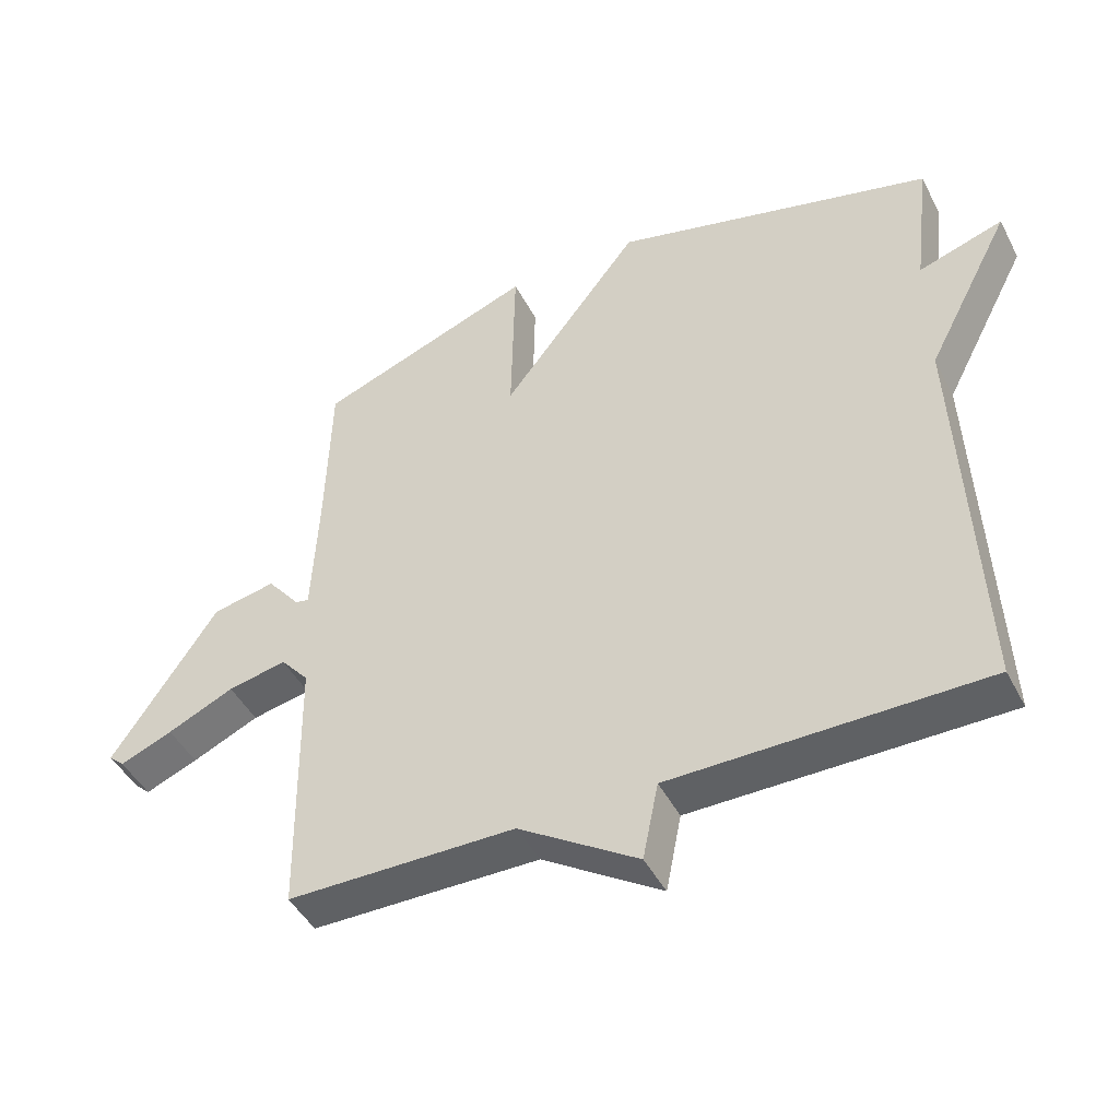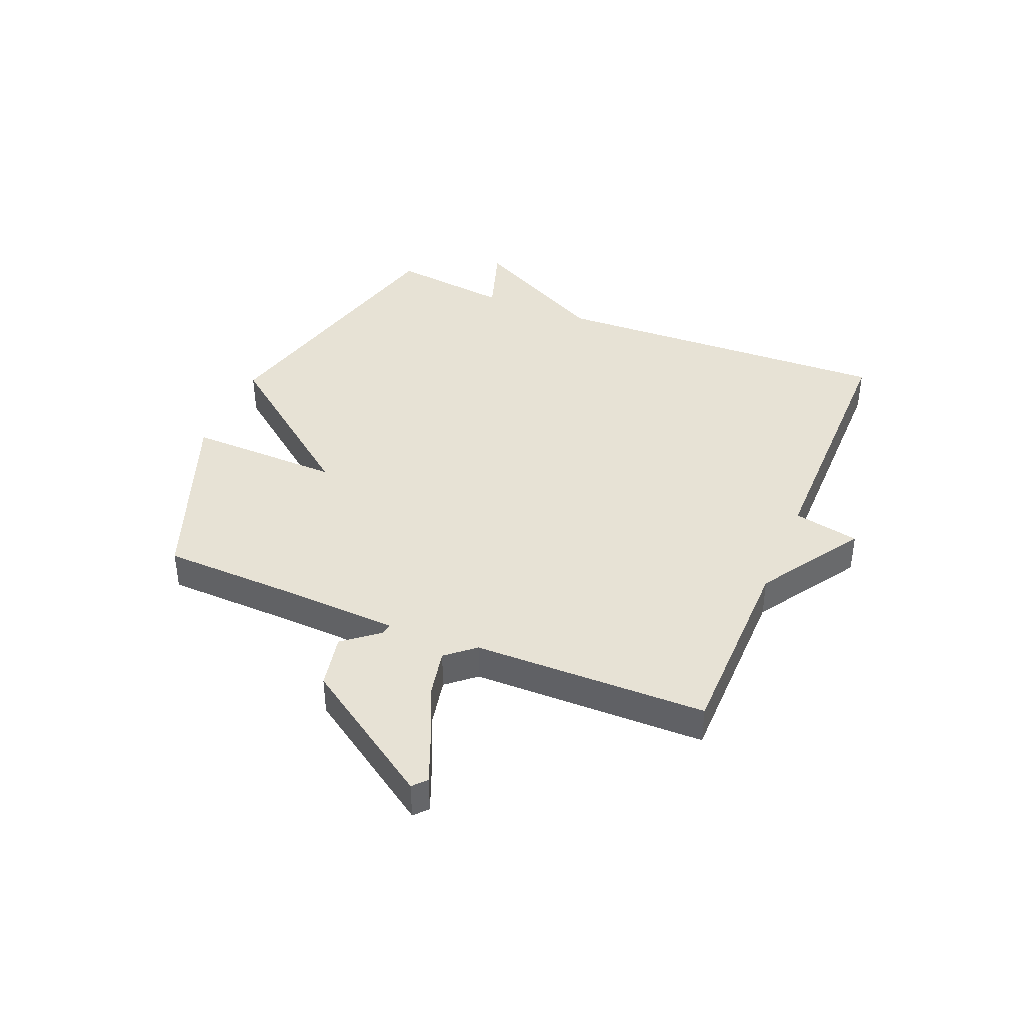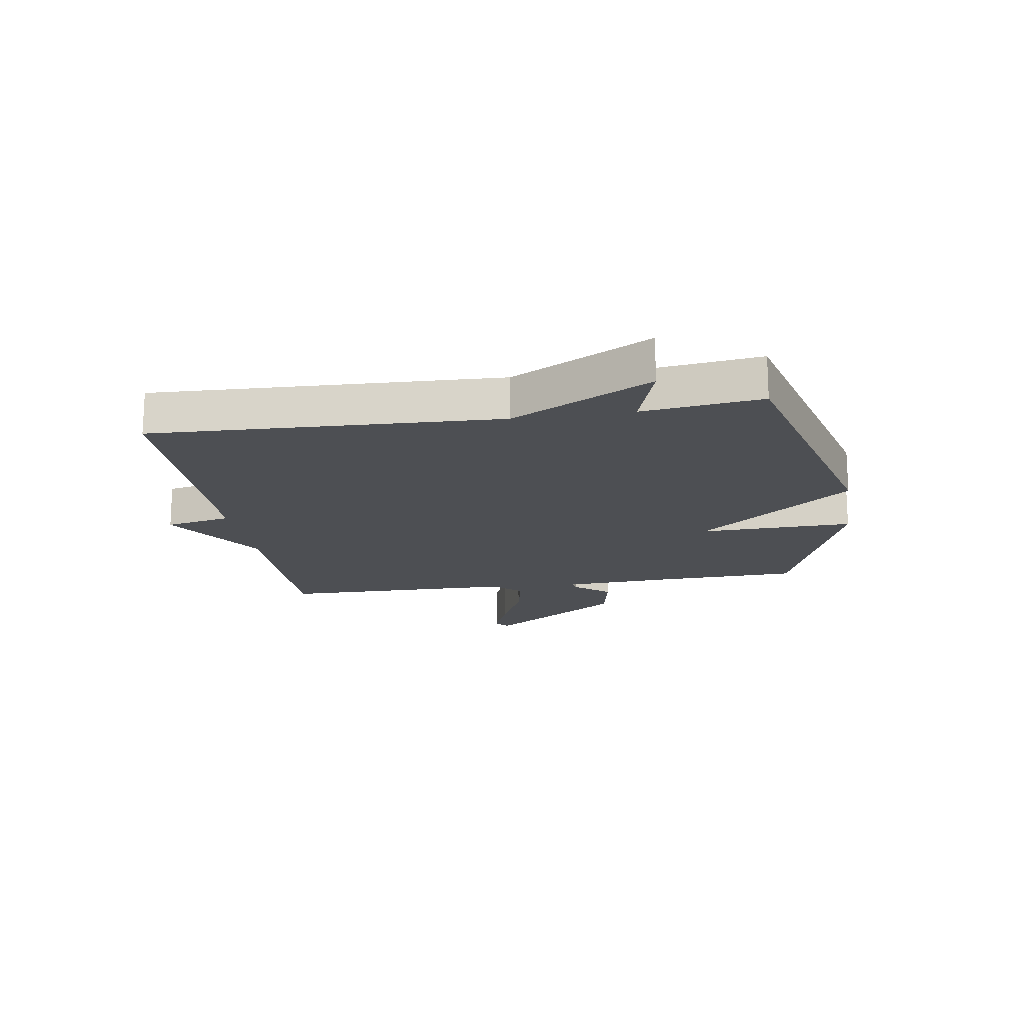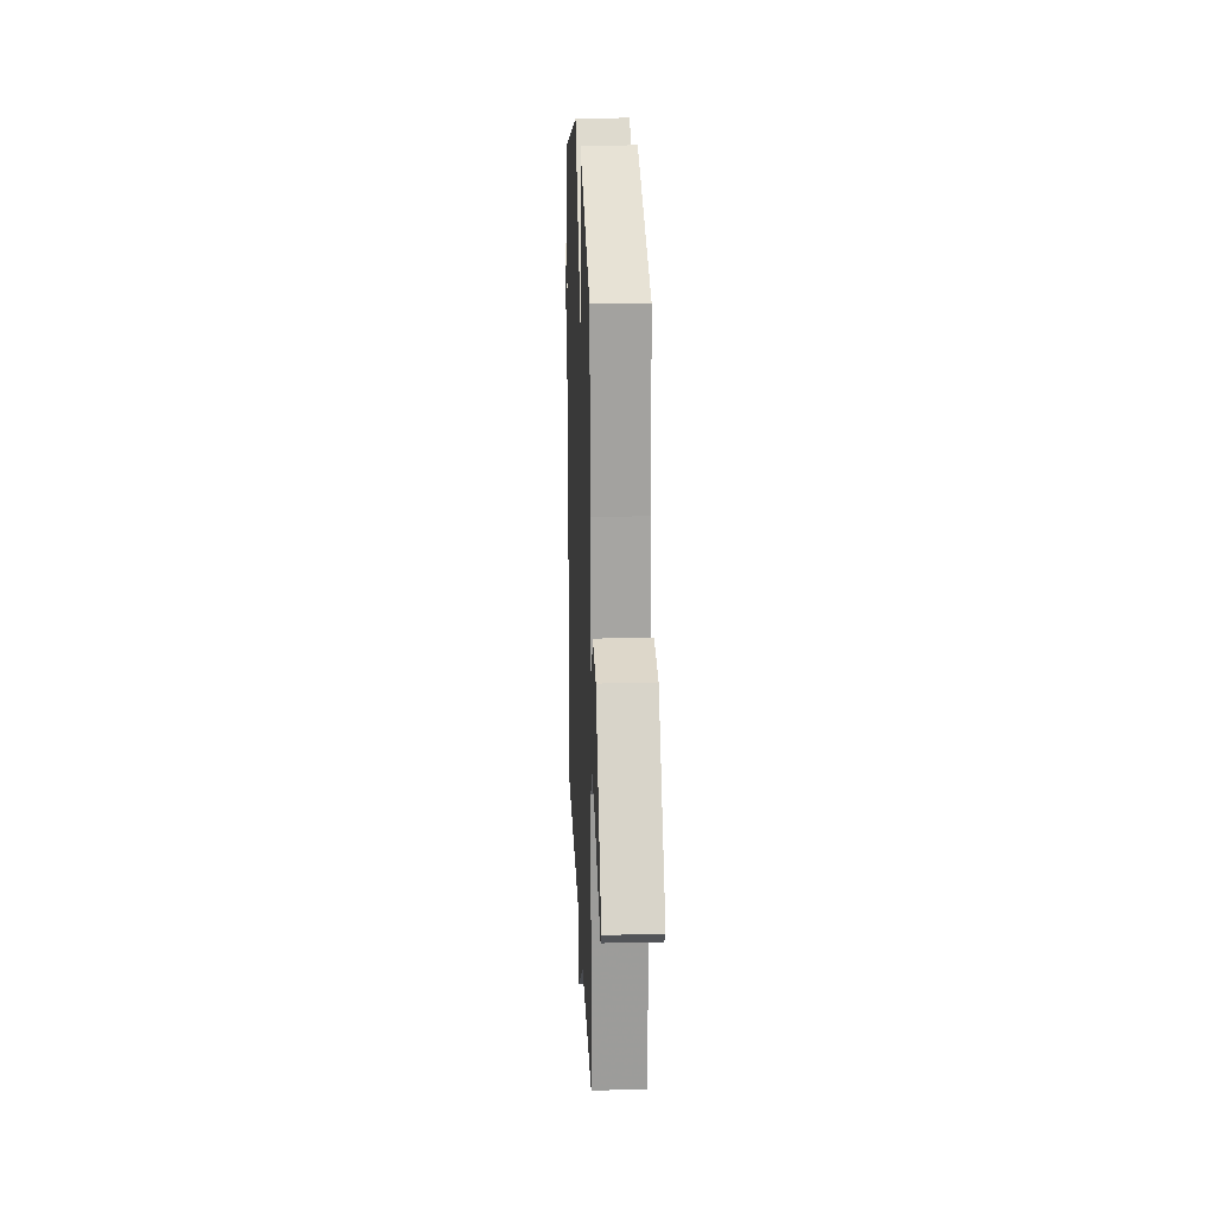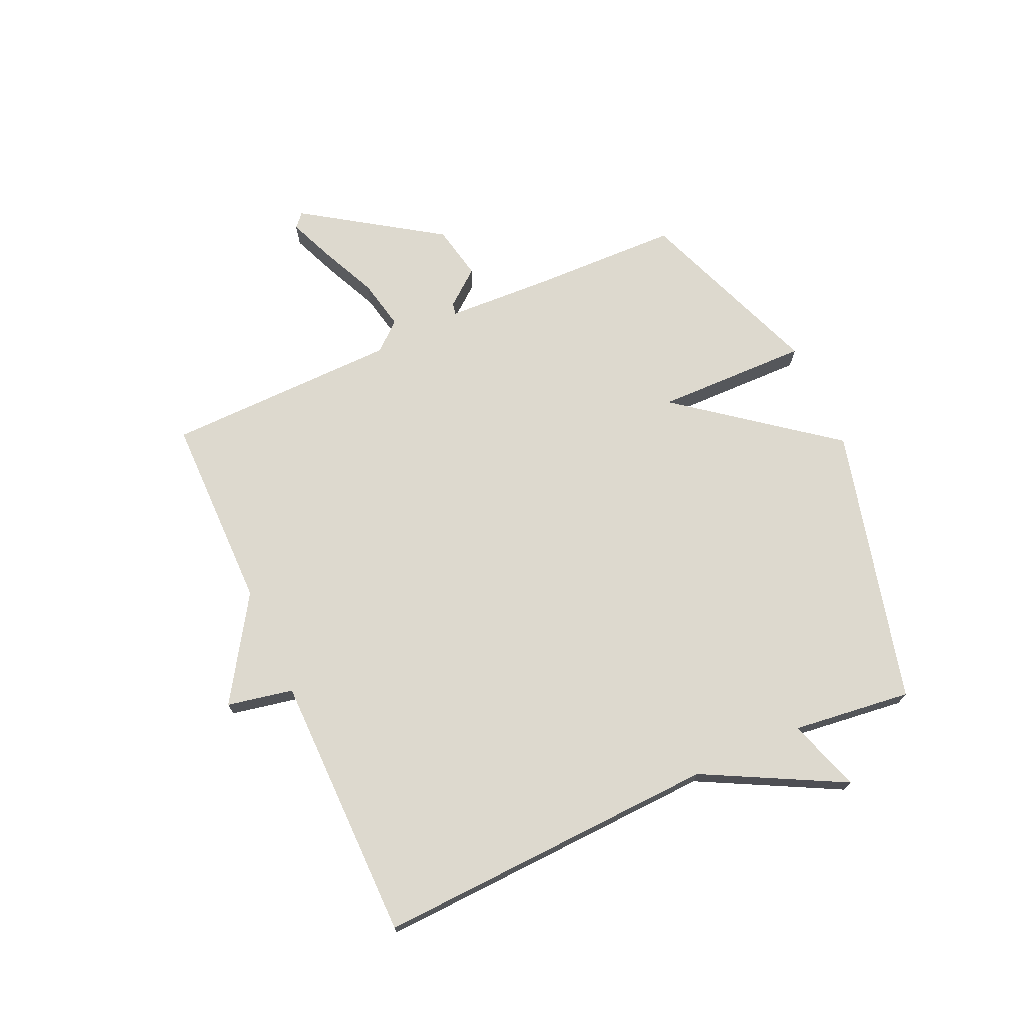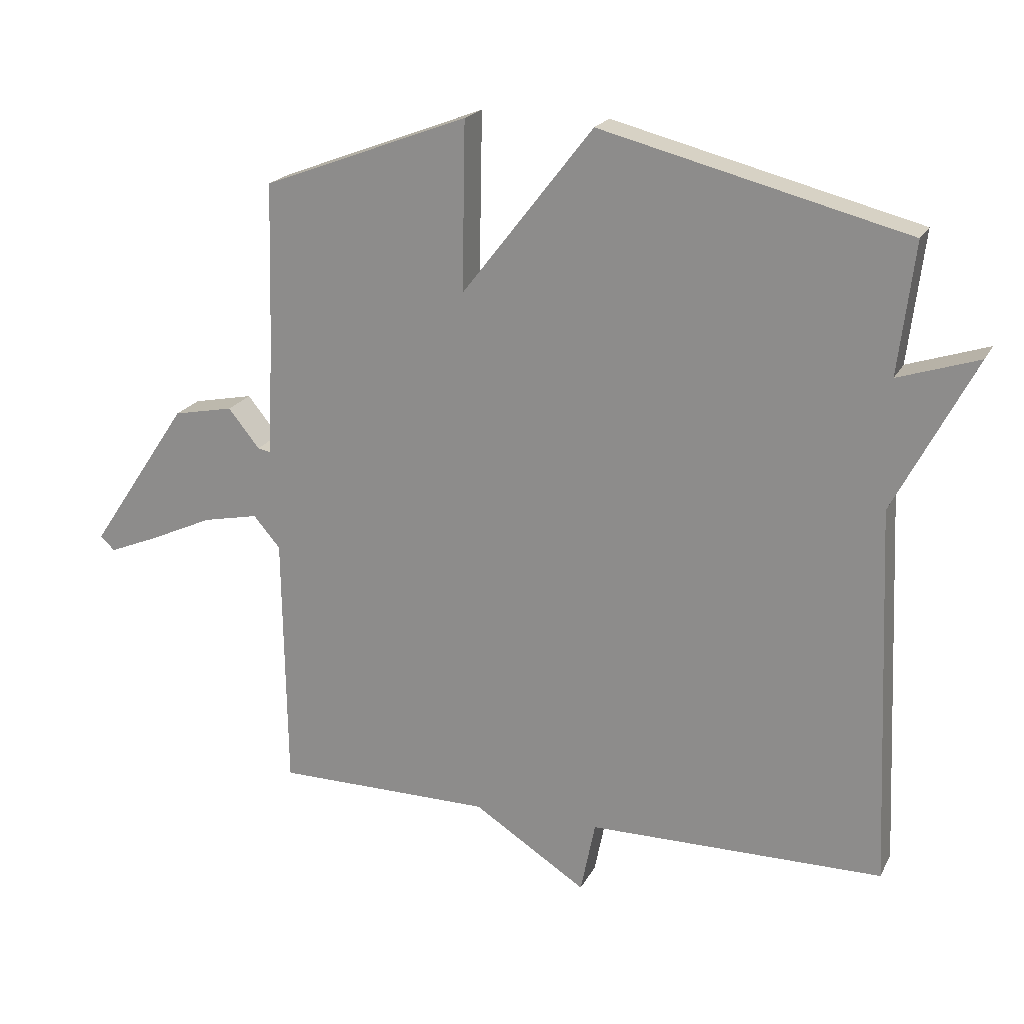
<metadata>
{"format":"obj","ext":"obj","renderer":"f3d","projection":"perspective","resolution":1024,"background":"white","views":[{"elev":-45.6,"azim":-153.8,"up":"+Z"},{"elev":40.4,"azim":112.6,"up":"+Y"},{"elev":-17.5,"azim":-80.9,"up":"+Y"},{"elev":19.4,"azim":87.7,"up":"+Z"},{"elev":71.7,"azim":-114.4,"up":"+Y"},{"elev":20.3,"azim":-159.4,"up":"+Z"}]}
</metadata>
<code>
v -0.5 0.07 0.5
v -0.022 0.07 0.622
v 0.183 0.07 0.358
v 0.178 0.07 0.622
v 0.5 0.07 0.5
v 0.507 0.07 0.251
v 0.516 0.07 0.065
v 0.536 0.07 0.069
v 0.585 0.07 0.13
v 0.679 0.07 0.111
v 0.835 0.07 -0.122
v 0.812 0.07 -0.143
v 0.734 0.07 -0.111
v 0.635 0.07 -0.066
v 0.548 0.07 -0.048
v 0.506 0.07 -0.097
v 0.5 0.07 -0.5
v 0.162 0.07 -0.502
v -0.015 0.07 -0.616
v -0.038 0.07 -0.502
v -0.5 0.07 -0.5
v -0.475 0.07 0.095
v -0.601 0.07 0.336
v -0.475 0.07 0.295
v -0.5 0 0.5
v -0.022 0 0.622
v 0.183 0 0.358
v 0.178 0 0.622
v 0.5 0 0.5
v 0.507 0 0.251
v 0.516 0 0.065
v 0.536 0 0.069
v 0.585 0 0.13
v 0.679 0 0.111
v 0.835 0 -0.122
v 0.812 0 -0.143
v 0.734 0 -0.111
v 0.635 0 -0.066
v 0.548 0 -0.048
v 0.506 0 -0.097
v 0.5 0 -0.5
v 0.162 0 -0.502
v -0.015 0 -0.616
v -0.038 0 -0.502
v -0.5 0 -0.5
v -0.475 0 0.095
v -0.601 0 0.336
v -0.475 0 0.295
f 22 23 24
f 20 21 22
f 20 22 24
f 18 19 20
f 1 2 3
f 24 1 3
f 20 24 3
f 18 20 3
f 17 18 3
f 16 17 3
f 12 13 14
f 11 12 14
f 10 11 14
f 9 10 14
f 8 9 14
f 7 8 14 15
f 4 5 6
f 3 4 6
f 16 3 6
f 16 6 7
f 7 15 16
f 48 47 46
f 46 45 44
f 48 46 44
f 44 43 42
f 27 26 25
f 27 25 48
f 27 48 44
f 27 44 42
f 27 42 41
f 27 41 40
f 38 37 36
f 38 36 35
f 38 35 34
f 38 34 33
f 38 33 32
f 39 38 32 31
f 30 29 28
f 30 28 27
f 30 27 40
f 31 30 40
f 40 39 31
f 1 25 26 2
f 2 26 27 3
f 3 27 28 4
f 4 28 29 5
f 5 29 30 6
f 6 30 31 7
f 7 31 32 8
f 8 32 33 9
f 9 33 34 10
f 10 34 35 11
f 11 35 36 12
f 12 36 37 13
f 13 37 38 14
f 14 38 39 15
f 15 39 40 16
f 16 40 41 17
f 17 41 42 18
f 18 42 43 19
f 19 43 44 20
f 20 44 45 21
f 21 45 46 22
f 22 46 47 23
f 23 47 48 24
f 24 48 25 1

</code>
